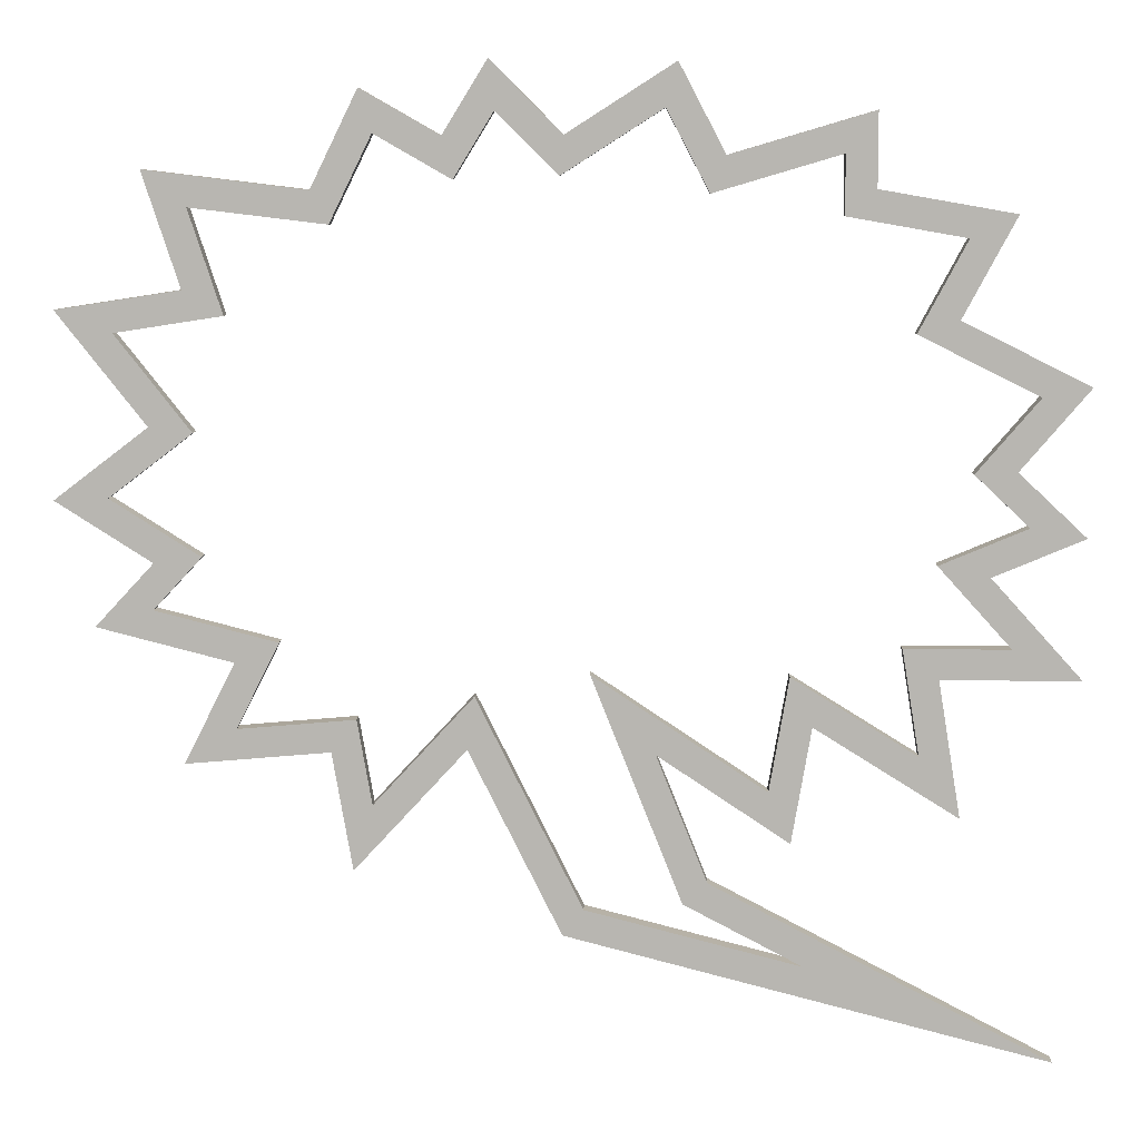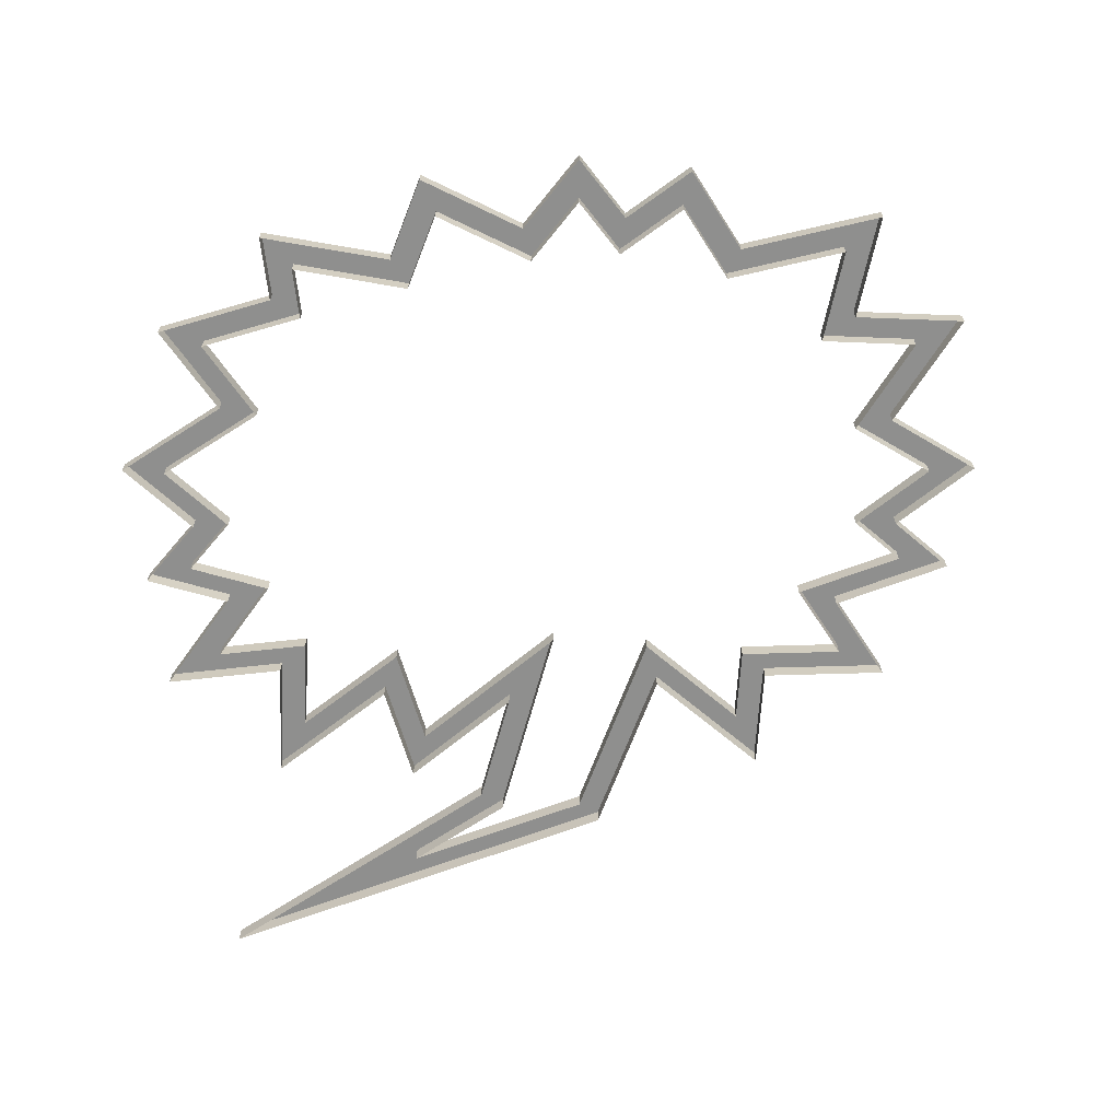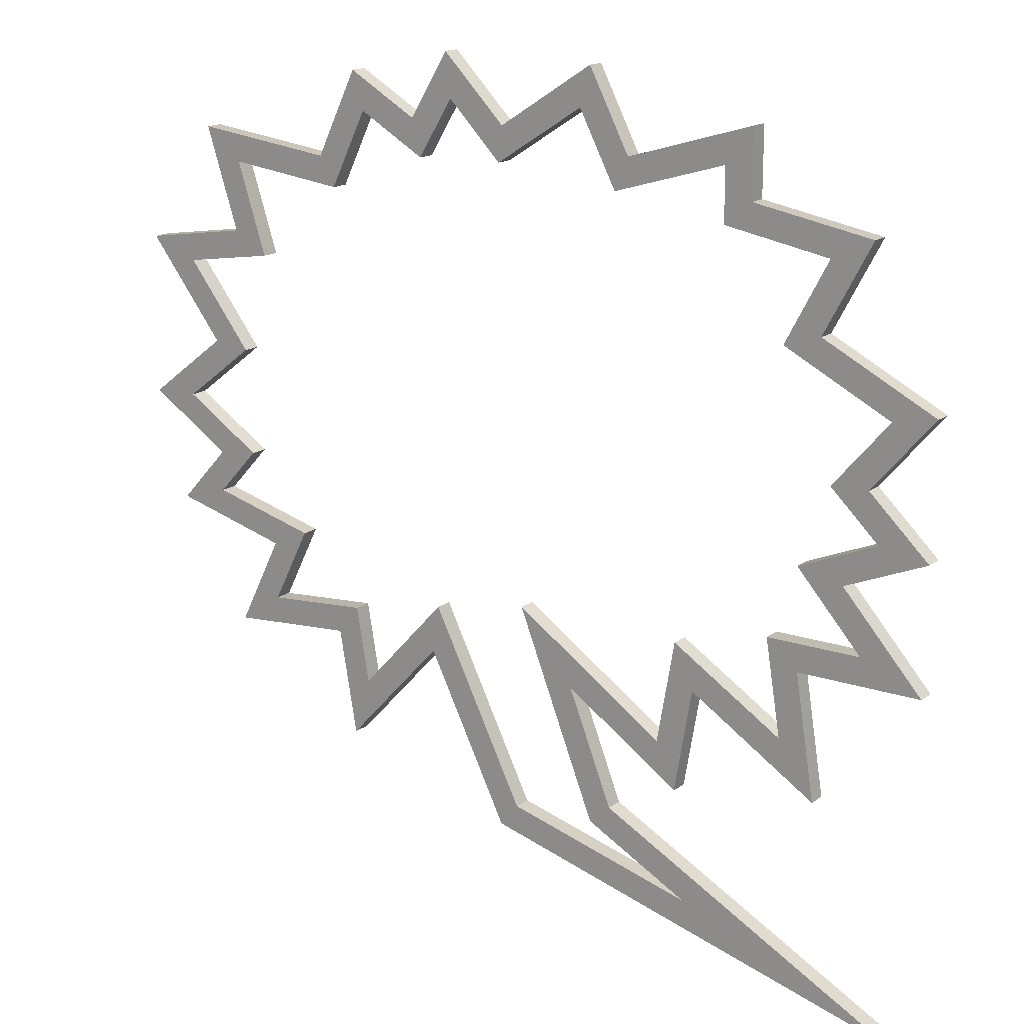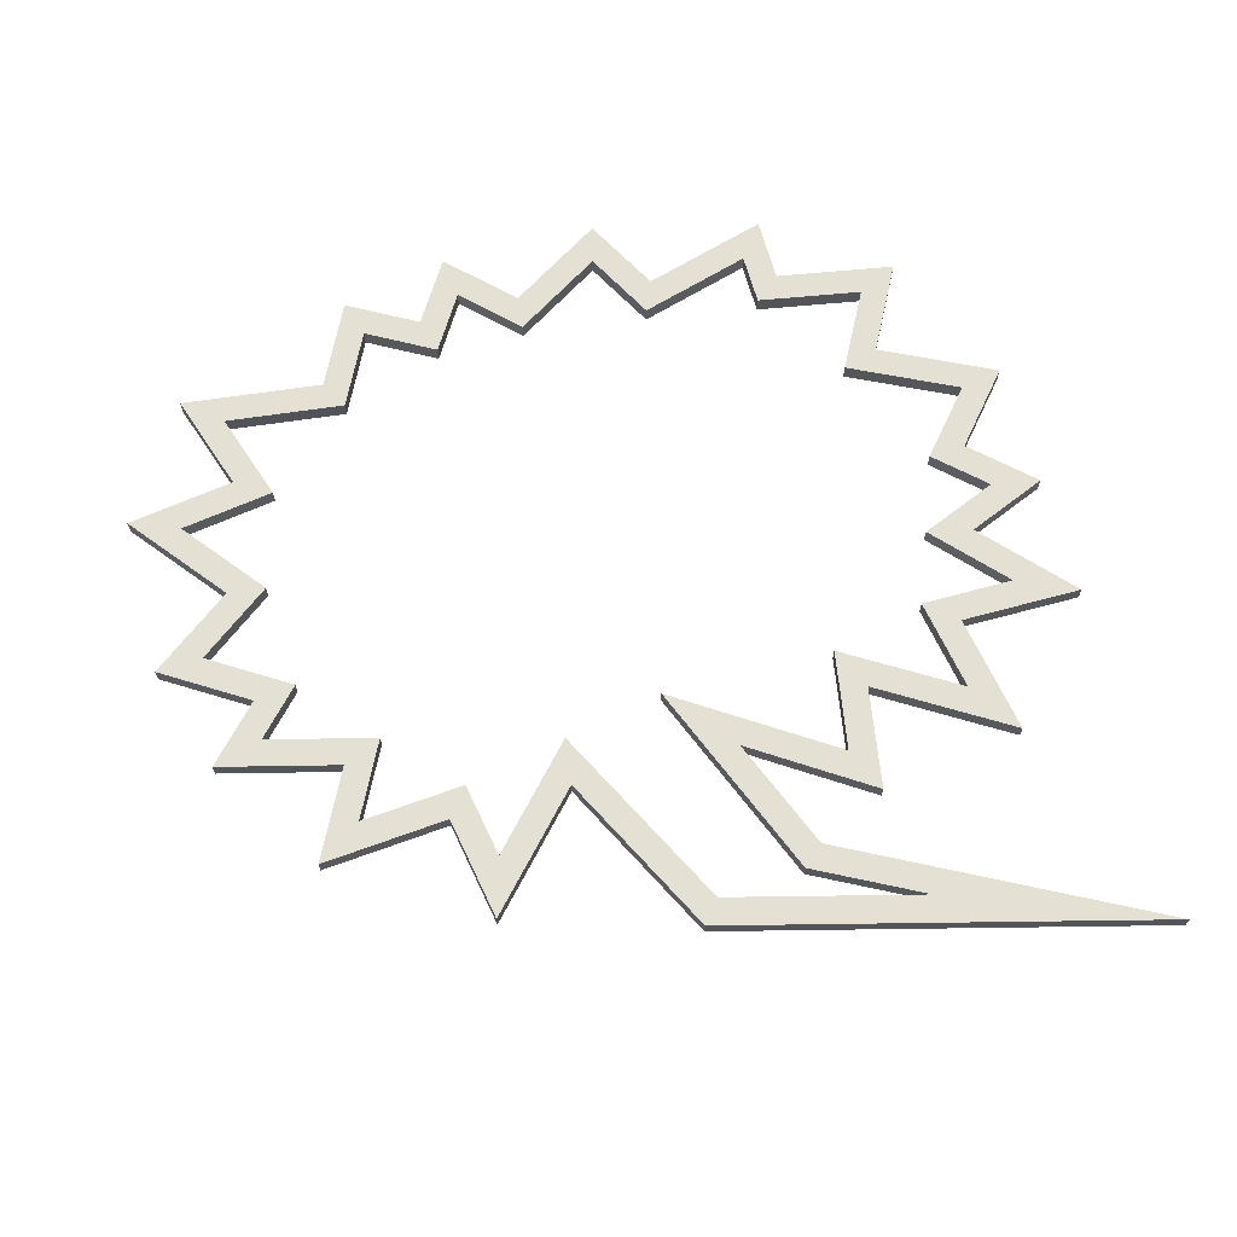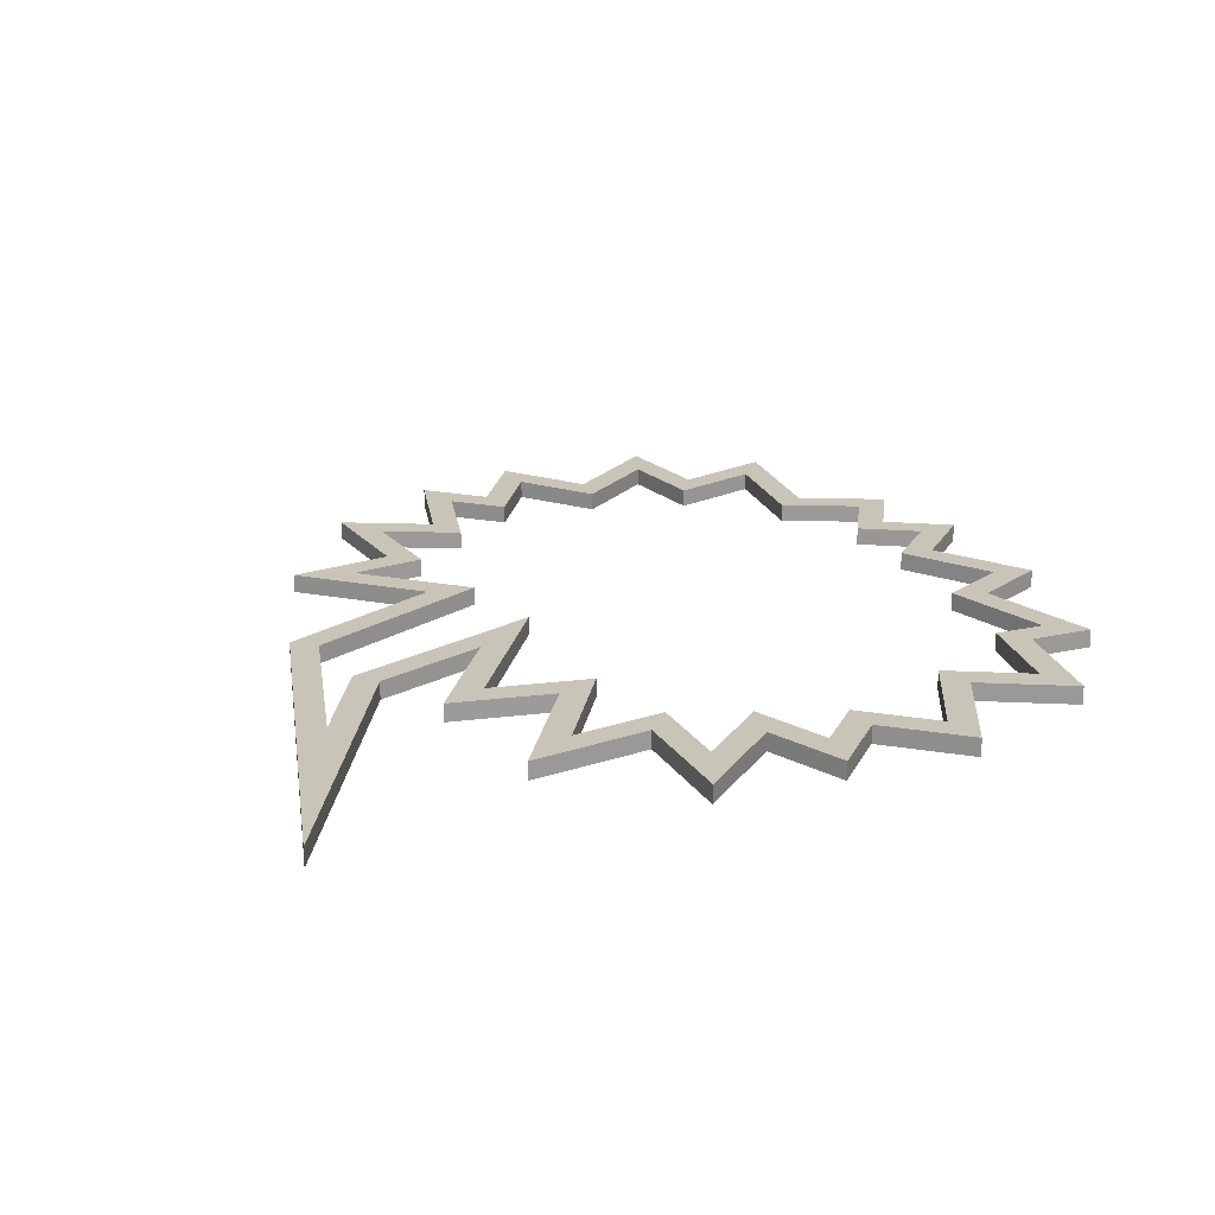
<metadata>
{"format":"obj","ext":"obj","renderer":"f3d","projection":"perspective","resolution":1024,"background":"white","views":[{"elev":8.3,"azim":-178.6,"up":"+Z"},{"elev":-65.2,"azim":6.5,"up":"+Y"},{"elev":16.6,"azim":-145.1,"up":"+Z"},{"elev":65.9,"azim":164.6,"up":"+Y"},{"elev":20.2,"azim":-113.0,"up":"+Y"}]}
</metadata>
<code>
o Outline2
v 0.0293 0.2 4.1
v -1.033 0.2 4.779
v -1.033 0 4.779
v 0.0293 0 4.1
v -1.488 0.2 3.912
v -1.488 0 3.912
v -2.896 0.2 4.328
v -2.896 0 4.328
v -2.896 0.2 3.598
v -2.896 0 3.598
v -4.223 0.2 3.365
v -4.223 0 3.365
v -3.693 0.2 2.377
v -3.693 0 2.377
v -4.951 0.2 1.748
v -4.951 0 1.748
v -4.264 0.2 0.9453
v -4.264 0 0.9453
v -4.934 0.2 0.3164
v -4.934 0 0.3164
v -4.027 0.2 -0.0625
v -4.027 0 -0.0625
v -4.92 0.2 -1.053
v -4.92 0 -1.053
v -3.557 0.2 -1.053
v -3.557 0 -1.053
v -3.777 0.2 -2.406
v -3.777 0 -2.406
v -2.354 0.2 -1.518
v -2.354 0 -1.518
v -2.156 0.2 -2.664
v -2.156 0 -2.664
v -0.8555 0.2 -1.797
v -0.8555 0 -1.797
v -1.357 0.2 -3.057
v -1.357 0 -3.057
v -4.725 0.2 -4.832
v -4.725 0 -4.832
v 0.04492 0.2 -3.588
v 0.04492 0 -3.588
v 0.9609 0.2 -1.754
v 0.9609 0 -1.754
v 2.07 0.2 -2.955
v 2.07 0 -2.955
v 2.273 0.2 -1.785
v 2.273 0 -1.785
v 3.691 0.2 -1.904
v 3.691 0 -1.904
v 3.195 0.2 -0.9121
v 3.195 0 -0.9121
v 4.527 0.2 -0.5684
v 4.527 0 -0.5684
v 3.955 0.2 0.05078
v 3.955 0 0.05078
v 4.898 0.2 0.6523
v 4.898 0 0.6523
v 3.979 0.2 1.355
v 3.979 0 1.355
v 4.852 0.2 2.465
v 4.852 0 2.465
v 3.635 0.2 2.652
v 3.635 0 2.652
v 4.004 0.2 3.779
v 4.004 0 3.779
v 2.412 0.2 3.588
v 2.412 0 3.588
v 1.951 0.2 4.533
v 1.951 0 4.533
v 1.174 0.2 4.09
v 1.174 0 4.09
v 0.834 0.2 4.643
v 0.834 0 4.643
v 0.7344 0.2 4.805
v 0.7344 0 4.805
v 0.07227 0.2 3.717
v 0.6777 0.2 4.324
v 0.6777 0 4.324
v 0.07227 0 3.717
v 1.07 0.2 3.684
v 1.07 0 3.684
v 1.822 0.2 4.113
v 1.822 0 4.113
v 2.236 0.2 3.266
v 2.236 0 3.266
v 3.572 0.2 3.426
v 3.572 0 3.426
v 3.24 0.2 2.41
v 3.24 0 2.41
v 4.297 0.2 2.246
v 4.297 0 2.246
v 3.555 0.2 1.301
v 3.555 0 1.301
v 4.375 0.2 0.6738
v 4.375 0 0.6738
v 3.49 0.2 0.1113
v 3.49 0 0.1113
v 3.967 0.2 -0.4043
v 3.967 0 -0.4043
v 2.762 0.2 -0.7148
v 2.762 0 -0.7148
v 3.186 0.2 -1.561
v 3.186 0 -1.561
v 2.025 0.2 -1.463
v 2.025 0 -1.463
v 1.879 0.2 -2.305
v 1.879 0 -2.305
v 0.8887 0.2 -1.23
v 0.8887 0 -1.23
v -0.1621 0.2 -3.332
v -0.1621 0 -3.332
v -2.291 0.2 -3.887
v -2.291 0 -3.887
v -1.119 0.2 -3.27
v -1.119 0 -3.27
v -0.2207 0.2 -1.014
v -0.2207 0 -1.014
v -1.938 0.2 -2.156
v -1.938 0 -2.156
v -2.133 0.2 -1.029
v -2.133 0 -1.029
v -3.375 0.2 -1.801
v -3.375 0 -1.801
v -3.203 0.2 -0.752
v -3.203 0 -0.752
v -4.244 0.2 -0.752
v -4.244 0 -0.752
v -3.52 0.2 0.05078
v -3.52 0 0.05078
v -4.391 0.2 0.4141
v -4.391 0 0.4141
v -3.85 0.2 0.9238
v -3.85 0 0.9238
v -4.475 0.2 1.652
v -4.475 0 1.652
v -3.285 0.2 2.246
v -3.285 0 2.246
v -3.764 0.2 3.141
v -3.764 0 3.141
v -2.596 0.2 3.346
v -2.596 0 3.346
v -2.596 0.2 3.926
v -2.596 0 3.926
v -1.338 0.2 3.555
v -1.338 0 3.555
v -0.9199 0.2 4.35
v -0.9199 0 4.35
g Outline2
f 1 2 3 4
f 2 5 6 3
f 5 7 8 6
f 7 9 10 8
f 9 11 12 10
f 11 13 14 12
f 13 15 16 14
f 15 17 18 16
f 17 19 20 18
f 19 21 22 20
f 21 23 24 22
f 23 25 26 24
f 25 27 28 26
f 27 29 30 28
f 29 31 32 30
f 31 33 34 32
f 33 35 36 34
f 35 37 38 36
f 37 39 40 38
f 39 41 42 40
f 41 43 44 42
f 43 45 46 44
f 45 47 48 46
f 47 49 50 48
f 49 51 52 50
f 51 53 54 52
f 53 55 56 54
f 55 57 58 56
f 57 59 60 58
f 59 61 62 60
f 61 63 64 62
f 63 65 66 64
f 65 67 68 66
f 67 69 70 68
f 69 71 72 70
f 71 73 74 72
f 73 1 4 74
f 75 76 77 78
f 76 79 80 77
f 79 81 82 80
f 81 83 84 82
f 83 85 86 84
f 85 87 88 86
f 87 89 90 88
f 89 91 92 90
f 91 93 94 92
f 93 95 96 94
f 95 97 98 96
f 97 99 100 98
f 99 101 102 100
f 101 103 104 102
f 103 105 106 104
f 105 107 108 106
f 107 109 110 108
f 109 111 112 110
f 111 113 114 112
f 113 115 116 114
f 115 117 118 116
f 117 119 120 118
f 119 121 122 120
f 121 123 124 122
f 123 125 126 124
f 125 127 128 126
f 127 129 130 128
f 129 131 132 130
f 131 133 134 132
f 133 135 136 134
f 135 137 138 136
f 137 139 140 138
f 139 141 142 140
f 141 143 144 142
f 143 145 146 144
f 145 75 78 146
f 33 115 113
f 35 33 113
f 1 73 71
f 37 35 113
f 37 113 111
f 39 37 111
f 39 111 109
f 41 39 109
f 41 109 107
f 43 41 107
f 43 107 105
f 45 43 105
f 45 105 103
f 47 45 103
f 47 103 101
f 49 47 101
f 49 101 99
f 51 49 99
f 51 99 97
f 53 51 97
f 53 97 95
f 55 53 95
f 55 95 93
f 57 55 93
f 57 93 91
f 59 57 91
f 59 91 89
f 61 59 89
f 61 89 87
f 63 61 87
f 63 87 85
f 65 63 85
f 65 85 83
f 67 65 83
f 67 83 81
f 69 67 81
f 69 81 79
f 71 69 79
f 71 79 76
f 1 71 76
f 1 76 75
f 1 75 145
f 117 115 33
f 117 33 31
f 119 117 31
f 119 31 29
f 121 119 29
f 121 29 27
f 123 121 27
f 123 27 25
f 125 123 25
f 125 25 23
f 127 125 23
f 127 23 21
f 129 127 21
f 129 21 19
f 131 129 19
f 131 19 17
f 133 131 17
f 133 17 15
f 135 133 15
f 135 15 13
f 137 135 13
f 137 13 11
f 139 137 11
f 139 11 9
f 141 139 9
f 141 9 7
f 143 141 7
f 143 7 5
f 145 143 5
f 145 5 2
f 145 2 1

</code>
